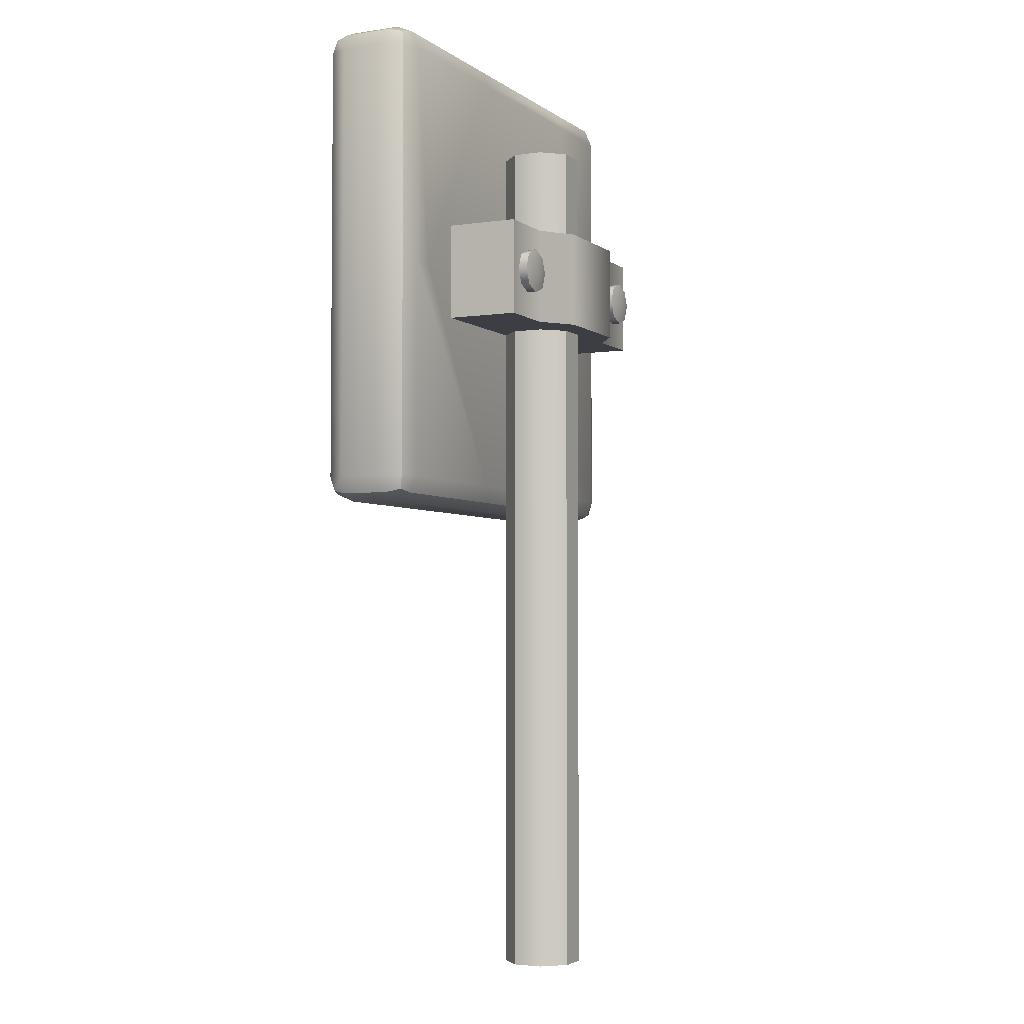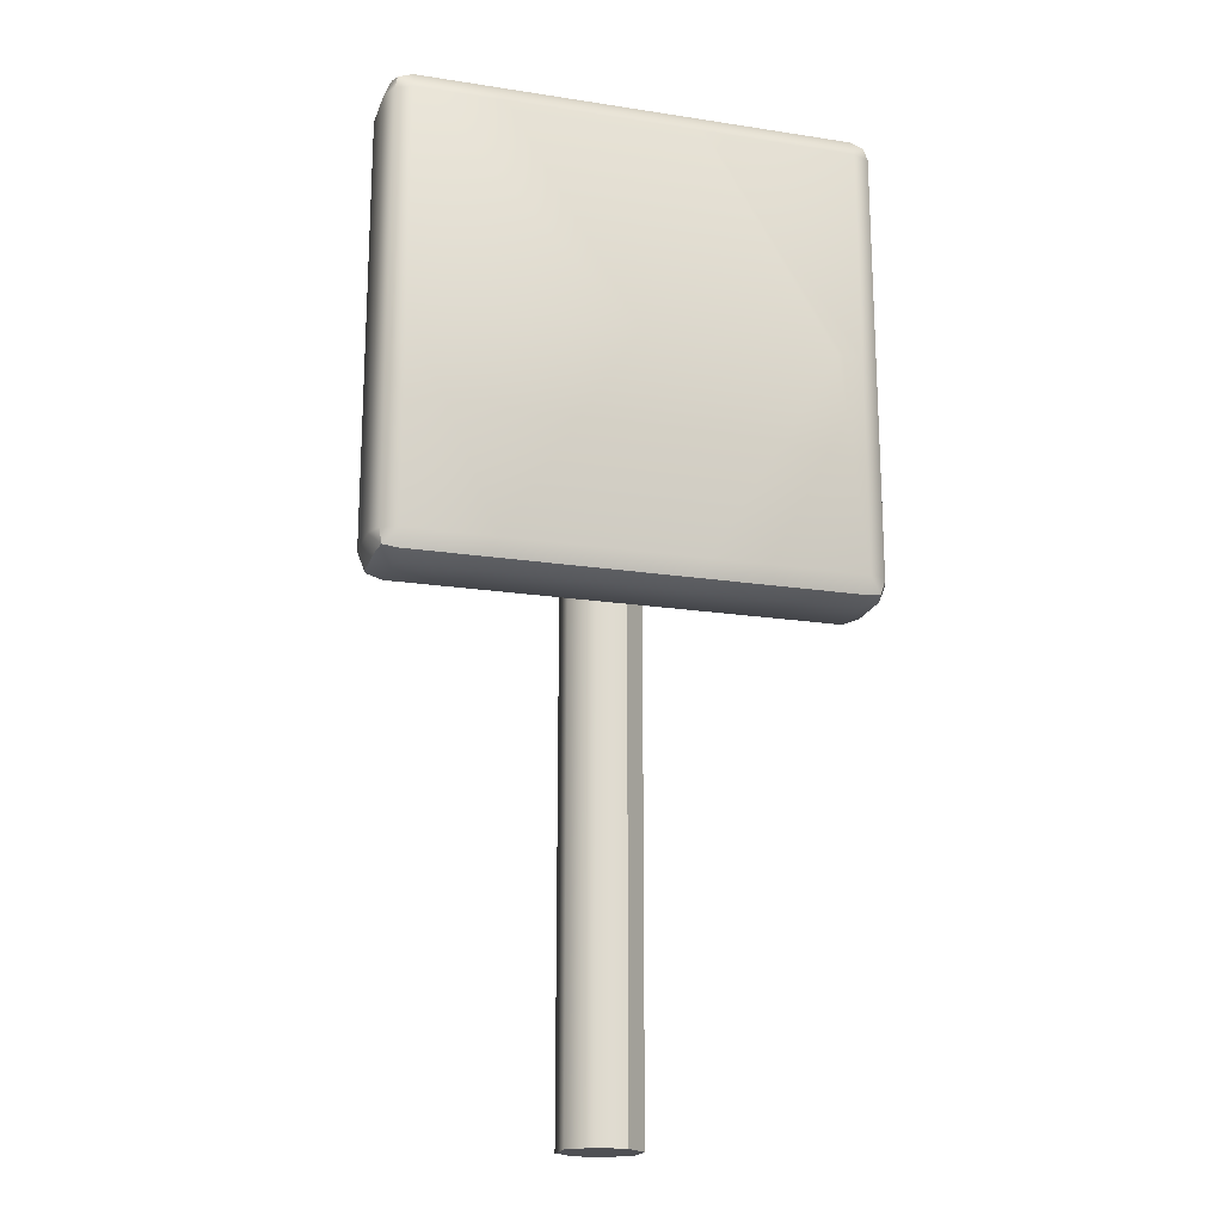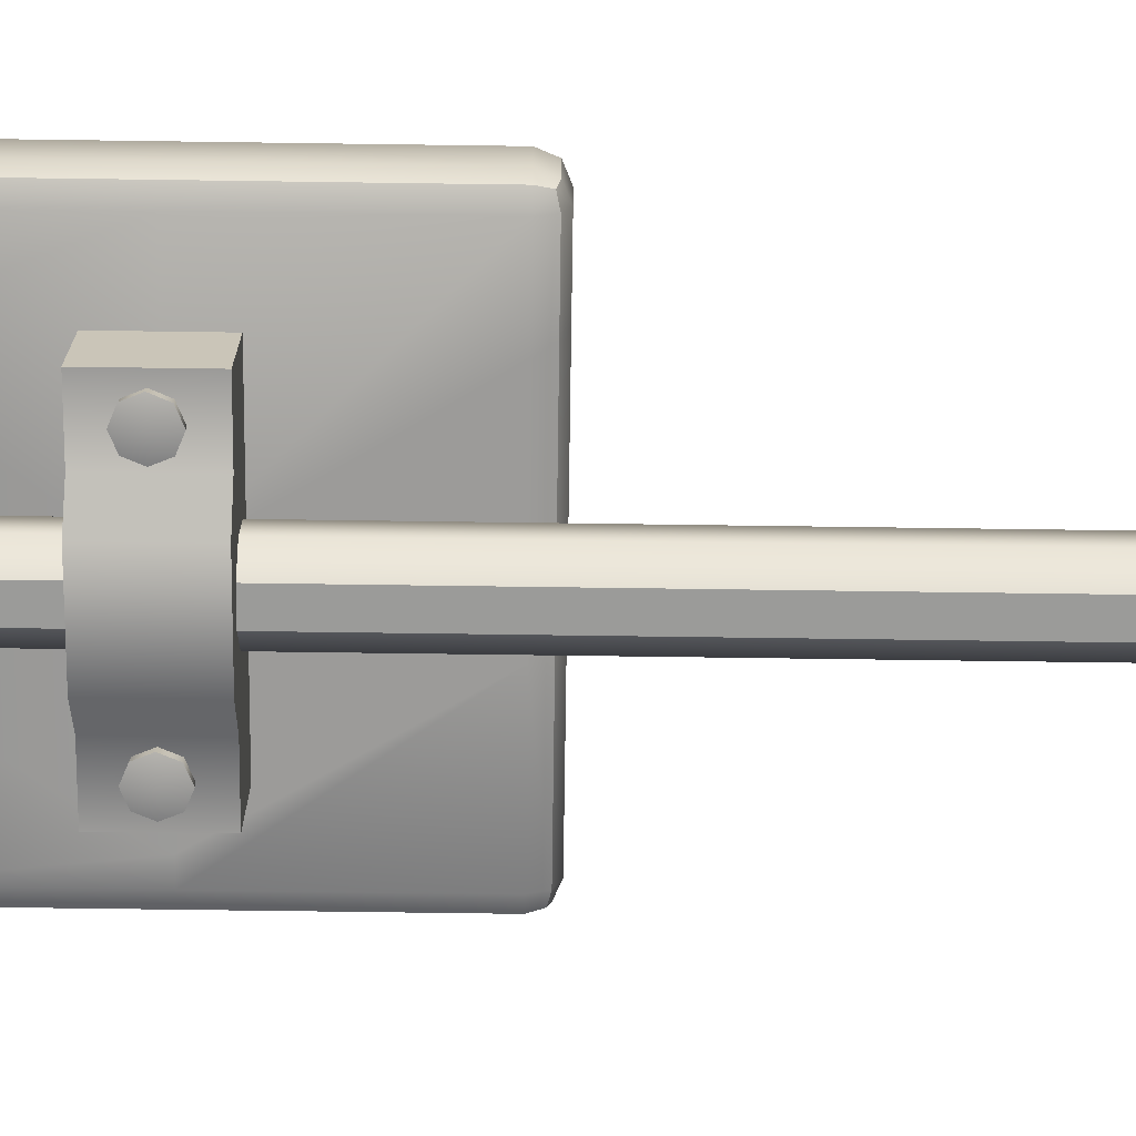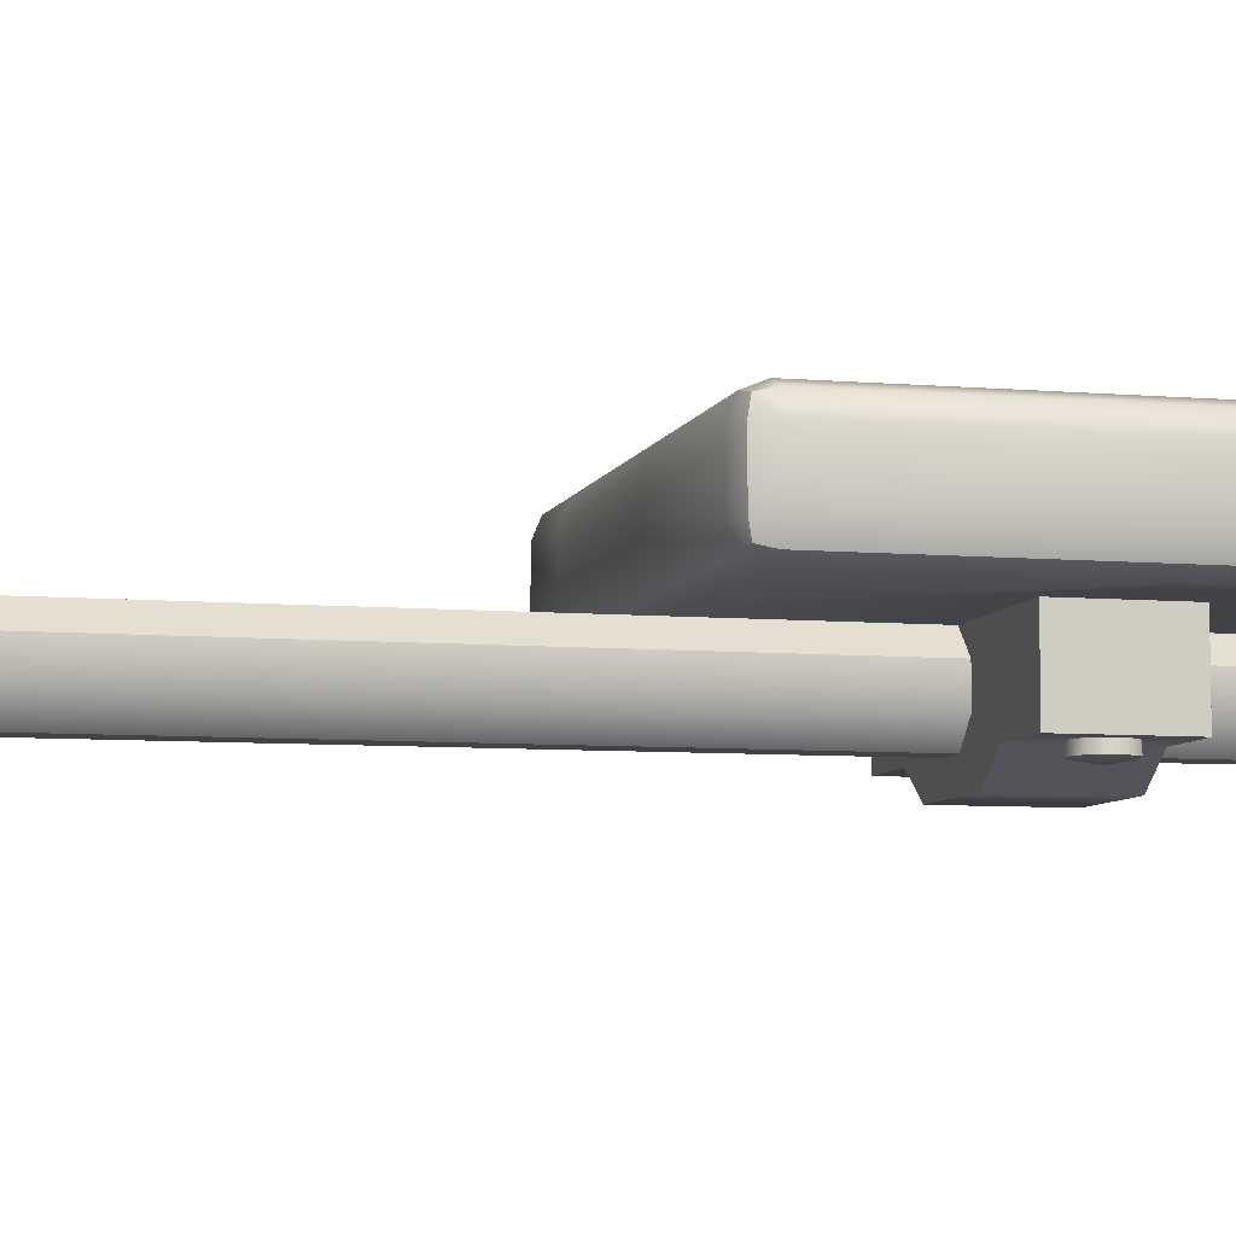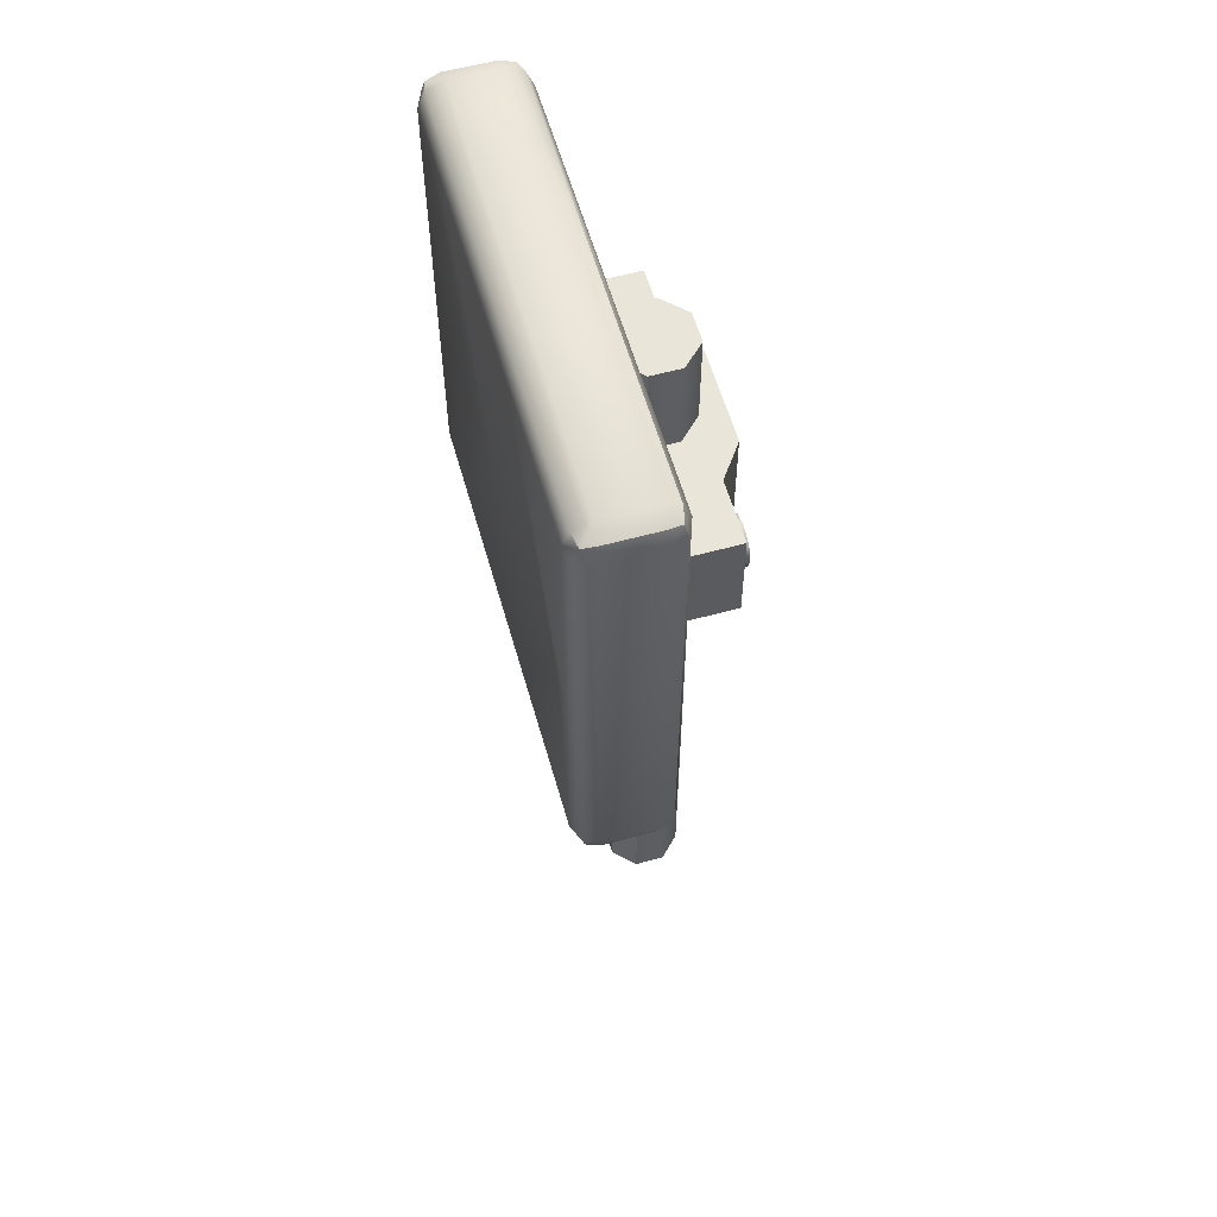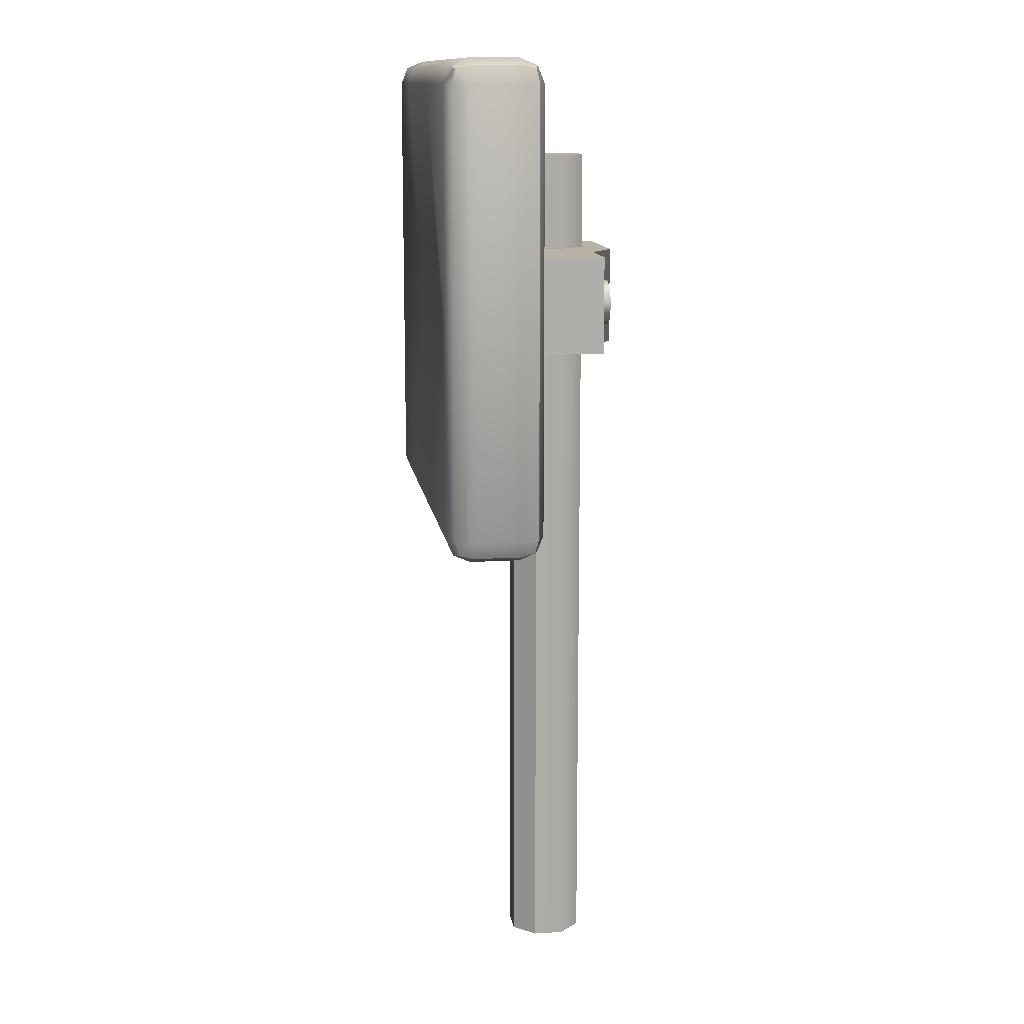
<metadata>
{"format":"obj","ext":"obj","renderer":"f3d","projection":"perspective","resolution":1024,"background":"white","views":[{"elev":-3.7,"azim":116.0,"up":"+Y"},{"elev":-19.2,"azim":-16.3,"up":"+Y"},{"elev":-69.6,"azim":-90.8,"up":"+Z"},{"elev":-7.0,"azim":75.8,"up":"+Z"},{"elev":58.1,"azim":74.2,"up":"+Y"},{"elev":12.6,"azim":81.8,"up":"+Y"}]}
</metadata>
<code>
o signage_arrow_stand_red
v 0.03107 0 -0.075
v 0.03107 1.8 -0.075
v 0.075 0 -0.03107
v 0.075 1.8 -0.03107
v 0.075 0 0.03107
v 0.075 1.8 0.03107
v 0.03107 0 0.075
v 0.03107 1.8 0.075
v -0.03107 0 0.075
v -0.03107 1.8 0.075
v -0.075 0 0.03107
v -0.075 1.8 0.03107
v -0.075 0 -0.03107
v -0.075 1.8 -0.03107
v -0.03107 0 -0.075
v -0.03107 1.8 -0.075
v 0.4 1.5 0.275
v 0.4 1.5 0.07501
v 0 1.5 0.07501
v 0 1.5 0.275
v -0.3 1.4 -0.07499
v 0.3 1.4 -0.07499
v -0.3 1.4 0.07501
v 0.3 1.4 0.07501
v -0.3 1.6 -0.07499
v 0.3 1.6 -0.07499
v -0.3 1.6 0.07501
v 0.3 1.6 0.07501
v -0.17 1.4 -0.07499
v 0.17 1.4 -0.07499
v 0.17 1.6 -0.07499
v -0.17 1.6 -0.07499
v -0.1 1.4 -0.125
v 0.1 1.4 -0.125
v 0.1 1.6 -0.125
v -0.1 1.6 -0.125
v 0.2721 1.5 -0.03293
v 0.23 1.5 -0.1026
v 0.2597 1.53 -0.03293
v 0.23 1.542 -0.03293
v 0.2003 1.53 -0.03293
v 0.1879 1.5 -0.03293
v 0.2003 1.47 -0.03293
v 0.23 1.458 -0.03293
v 0.2597 1.47 -0.03293
v -0.2721 1.5 -0.03293
v -0.23 1.5 -0.1026
v -0.2597 1.47 -0.03293
v -0.23 1.458 -0.03293
v -0.2003 1.47 -0.03293
v -0.1879 1.5 -0.03293
v -0.2003 1.53 -0.03293
v -0.23 1.542 -0.03293
v -0.2597 1.53 -0.03293
v -0.263 1.467 -0.09405
v -0.2767 1.5 -0.09405
v -0.23 1.453 -0.09405
v -0.197 1.467 -0.09405
v -0.1833 1.5 -0.09405
v -0.197 1.533 -0.09405
v -0.23 1.547 -0.09405
v -0.263 1.533 -0.09405
v 0.263 1.533 -0.09405
v 0.2767 1.5 -0.09405
v 0.23 1.547 -0.09405
v 0.197 1.533 -0.09405
v 0.1833 1.5 -0.09405
v 0.197 1.467 -0.09405
v 0.23 1.453 -0.09405
v 0.263 1.467 -0.09405
v -0.45 1 0.225
v -0.45 1.05 0.275
v -0.5 1.05 0.225
v -0.45 1.015 0.2604
v -0.4789 1.021 0.2539
v -0.4854 1.05 0.2604
v -0.4854 1.015 0.225
v -0.45 1.95 0.275
v -0.45 2 0.225
v -0.5 1.95 0.225
v -0.45 1.985 0.2604
v -0.4789 1.979 0.2539
v -0.4854 1.985 0.225
v -0.4854 1.95 0.2604
v -0.45 1 0.125
v -0.5 1.05 0.125
v -0.45 1.05 0.07501
v -0.4854 1.015 0.125
v -0.4789 1.021 0.09614
v -0.4854 1.05 0.08965
v -0.45 1.015 0.08965
v -0.45 2 0.125
v -0.45 1.95 0.07501
v -0.5 1.95 0.125
v -0.45 1.985 0.08965
v -0.4789 1.979 0.09614
v -0.4854 1.95 0.08965
v -0.4854 1.985 0.125
v 0.45 1 0.225
v 0.5 1.05 0.225
v 0.45 1.05 0.275
v 0.4854 1.015 0.225
v 0.4789 1.021 0.2539
v 0.4854 1.05 0.2604
v 0.45 1.015 0.2604
v 0.45 2 0.225
v 0.45 1.95 0.275
v 0.5 1.95 0.225
v 0.45 1.985 0.2604
v 0.4789 1.979 0.2539
v 0.4854 1.95 0.2604
v 0.4854 1.985 0.225
v 0.45 1.05 0.07501
v 0.5 1.05 0.125
v 0.45 1 0.125
v 0.4854 1.05 0.08965
v 0.4789 1.021 0.09614
v 0.4854 1.015 0.125
v 0.45 1.015 0.08965
v 0.45 2 0.125
v 0.5 1.95 0.125
v 0.45 1.95 0.07501
v 0.4854 1.985 0.125
v 0.4789 1.979 0.09614
v 0.4854 1.95 0.08965
v 0.45 1.985 0.08965
v -0.5 1.5 0.225
v -0.45 1.5 0.275
v -0.4854 1.5 0.2604
v -0.5 1.5 0.125
v -0.45 1.5 0.07501
v -0.4854 1.5 0.08965
v 0.45 1.5 0.07501
v 0.5 1.5 0.125
v 0.4854 1.5 0.08965
v 0.5 1.5 0.225
v 0.45 1.5 0.275
v 0.4854 1.5 0.2604
v 0.1 2 0.125
v 0.13 1.95 0.07501
v 0.1088 1.985 0.08965
v 0.1 1 0.225
v 0.13 1.05 0.275
v 0.1088 1.015 0.2604
v 0.1 1 0.125
v 0.13 1.05 0.07501
v 0.1088 1.015 0.08965
v 0.1 2 0.225
v 0.13 1.95 0.275
v 0.1088 1.985 0.2604
v -0.3 1 0.125
v -0.27 1.05 0.07501
v -0.2912 1.015 0.08965
v -0.3 2 0.225
v -0.27 1.95 0.275
v -0.2912 1.985 0.2604
v -0.27 1.95 0.07501
v -0.3 2 0.125
v -0.2912 1.985 0.08965
v -0.27 1.05 0.275
v -0.3 1 0.225
v -0.2912 1.015 0.2604
f 1 2 4 3
f 3 4 6 5
f 5 6 8 7
f 7 8 10 9
f 9 10 12 11
f 11 12 14 13
f 4 2 16 14 12 10 8 6
f 13 14 16 15
f 15 16 2 1
f 1 3 5 7 9 11 13 15
f 158 92 79 154
f 137 107 149 17
f 151 145 142 161
f 17 149 155 20
f 101 137 17 143
f 160 20 128 72
f 18 140 122 133
f 120 139 148 106
f 146 18 133 113
f 134 121 108 136
f 19 18 146 152
f 114 134 136 100
f 19 157 140 18
f 20 155 78 128
f 131 93 157 19
f 145 115 99 142
f 73 127 130 86
f 17 20 160 143
f 87 131 19 152
f 139 158 154 148
f 127 80 94 130
f 30 22 24
f 28 26 31
f 31 26 22 30
f 23 27 25 21
f 28 24 22 26
f 25 32 29 21
f 31 30 34 35
f 27 32 25
f 27 28 31 32
f 23 24 28 27
f 21 29 23
f 29 30 24 23
f 36 35 34 33
f 32 31 35 36
f 30 29 33 34
f 29 32 36 33
f 37 64 63 39
f 39 63 65 40
f 40 65 66 41
f 41 66 67 42
f 42 67 68 43
f 43 68 69 44
f 44 69 70 45
f 45 70 64 37
f 46 56 55 48
f 48 55 57 49
f 49 57 58 50
f 50 58 59 51
f 51 59 60 52
f 52 60 61 53
f 53 61 62 54
f 54 62 56 46
f 47 55 56
f 47 57 55
f 47 58 57
f 47 59 58
f 47 60 59
f 47 61 60
f 47 62 61
f 47 56 62
f 38 63 64
f 38 65 63
f 38 66 65
f 38 67 66
f 38 68 67
f 38 69 68
f 38 70 69
f 38 64 70
f 71 74 75 77
f 72 76 75 74
f 73 77 75 76
f 78 81 82 84
f 79 83 82 81
f 80 84 82 83
f 85 88 89 91
f 86 90 89 88
f 87 91 89 90
f 92 95 96 98
f 93 97 96 95
f 94 98 96 97
f 99 102 103 105
f 100 104 103 102
f 101 105 103 104
f 106 109 110 112
f 107 111 110 109
f 108 112 110 111
f 113 116 117 119
f 114 118 117 116
f 115 119 117 118
f 120 123 124 126
f 121 125 124 123
f 122 126 124 125
f 85 71 77 88
f 88 77 73 86
f 128 78 84 129
f 129 84 80 127
f 79 92 98 83
f 83 98 94 80
f 131 87 90 132
f 132 90 86 130
f 134 114 116 135
f 135 116 113 133
f 99 115 118 102
f 102 118 114 100
f 120 106 112 123
f 123 112 108 121
f 137 101 104 138
f 138 104 100 136
f 72 128 129 76
f 76 129 127 73
f 93 131 132 97
f 97 132 130 94
f 121 134 135 125
f 125 135 133 122
f 107 137 138 111
f 111 138 136 108
f 158 139 141 159
f 159 141 140 157
f 139 120 126 141
f 141 126 122 140
f 161 142 144 162
f 162 144 143 160
f 142 99 105 144
f 144 105 101 143
f 115 145 147 119
f 119 147 146 113
f 106 148 150 109
f 109 150 149 107
f 145 151 153 147
f 147 153 152 146
f 151 85 91 153
f 153 91 87 152
f 148 154 156 150
f 150 156 155 149
f 154 79 81 156
f 156 81 78 155
f 92 158 159 95
f 95 159 157 93
f 71 161 162 74
f 74 162 160 72
f 85 151 161 71

</code>
